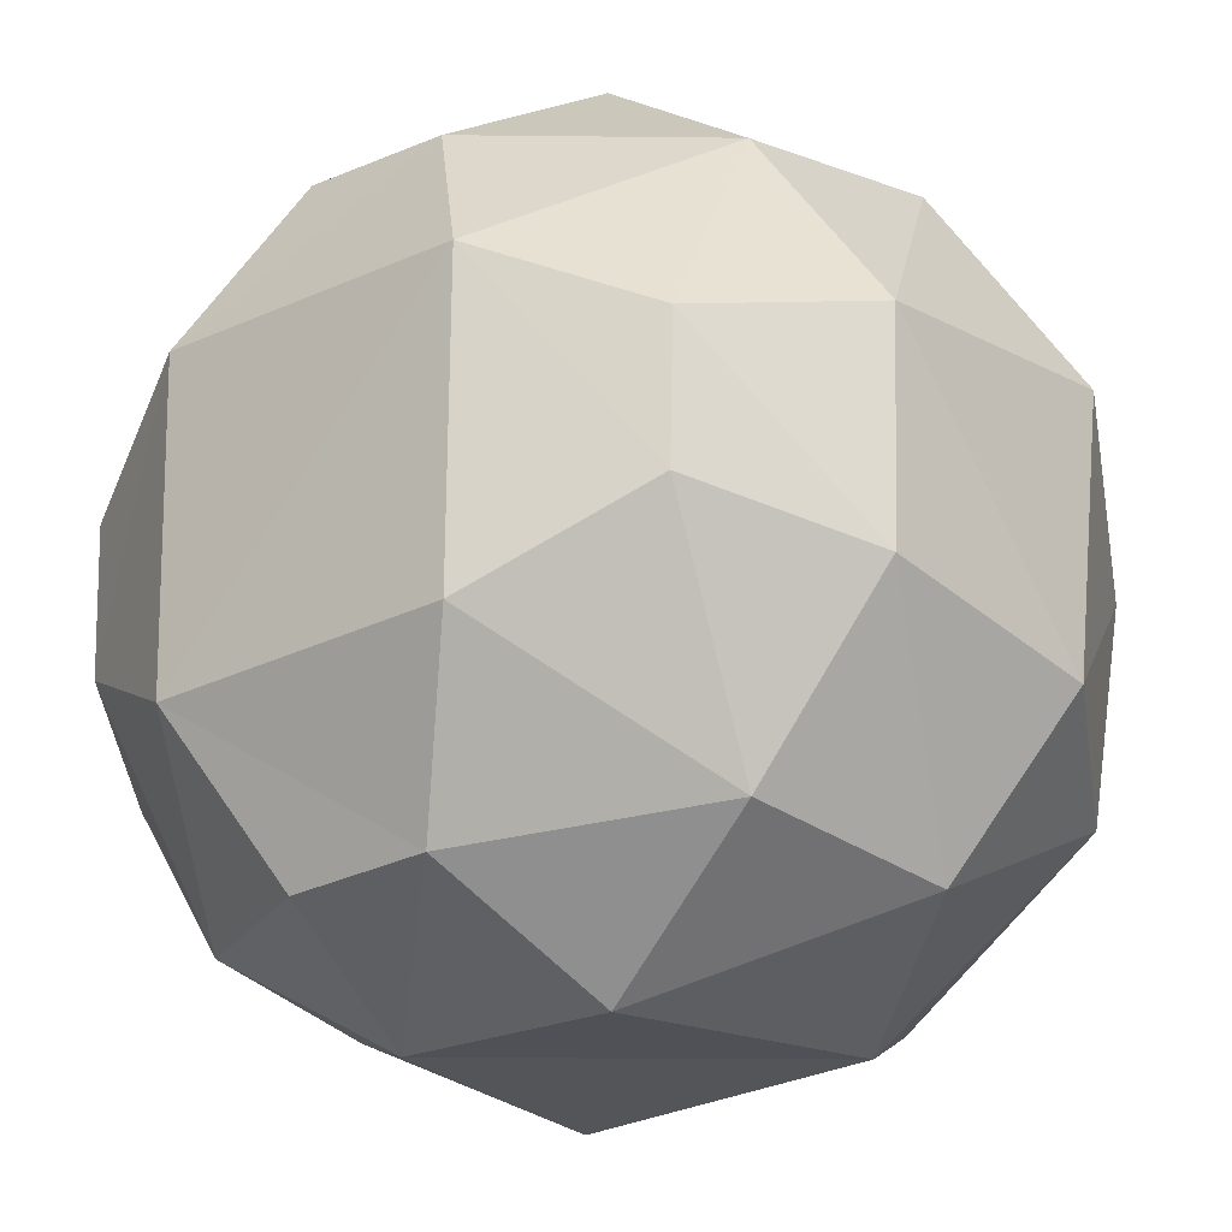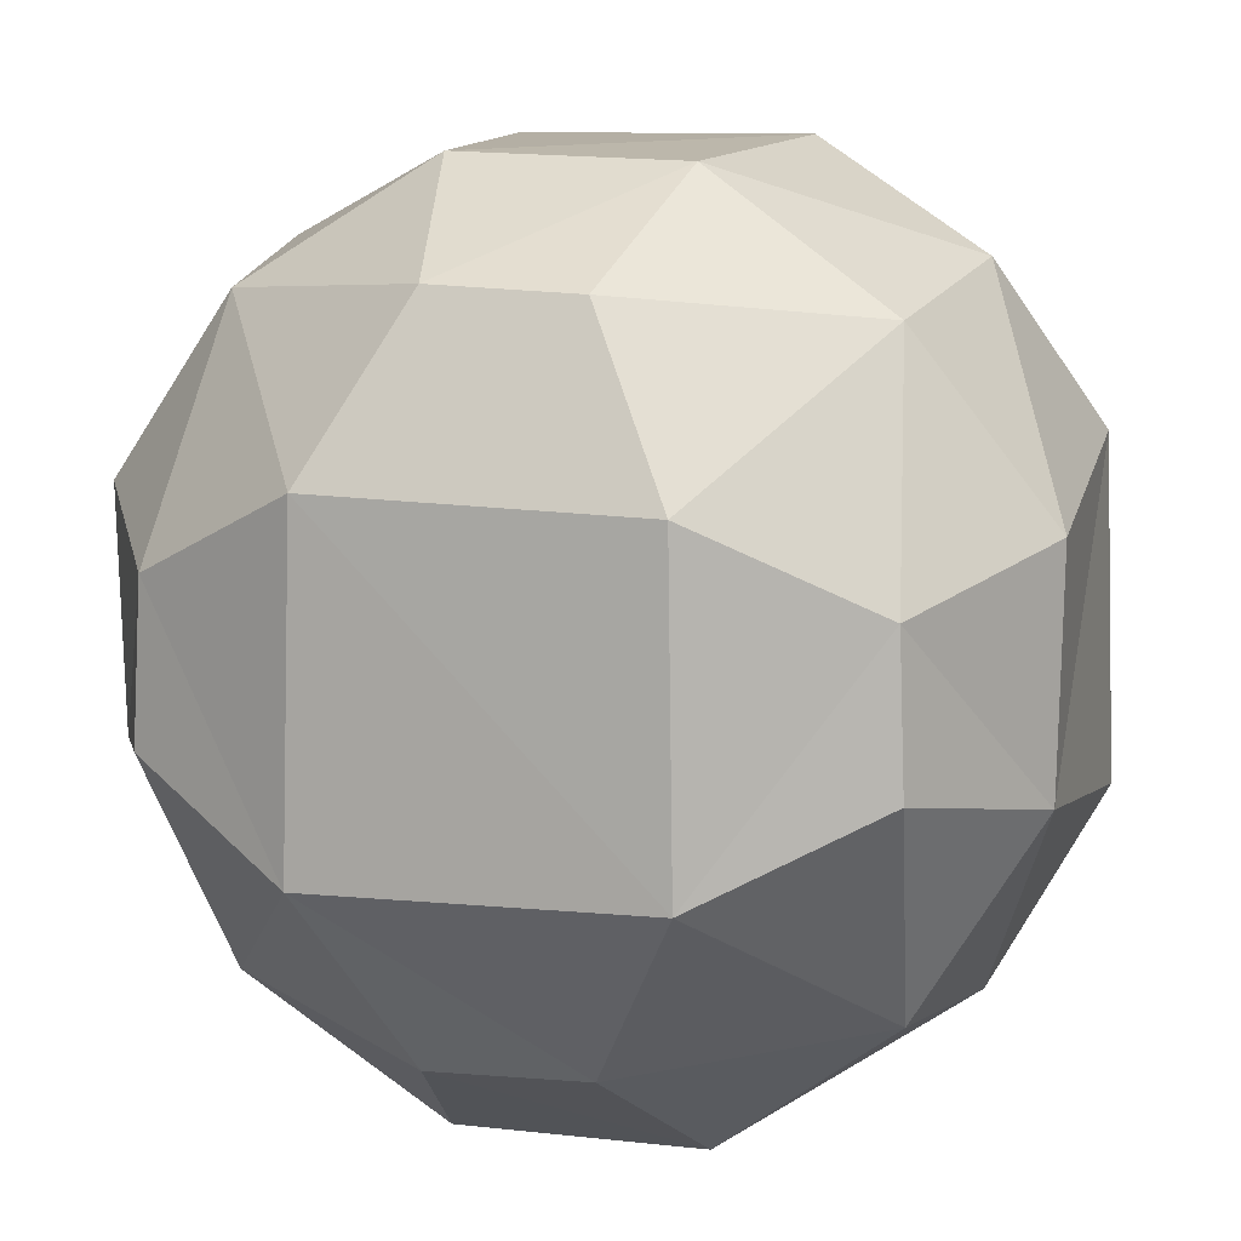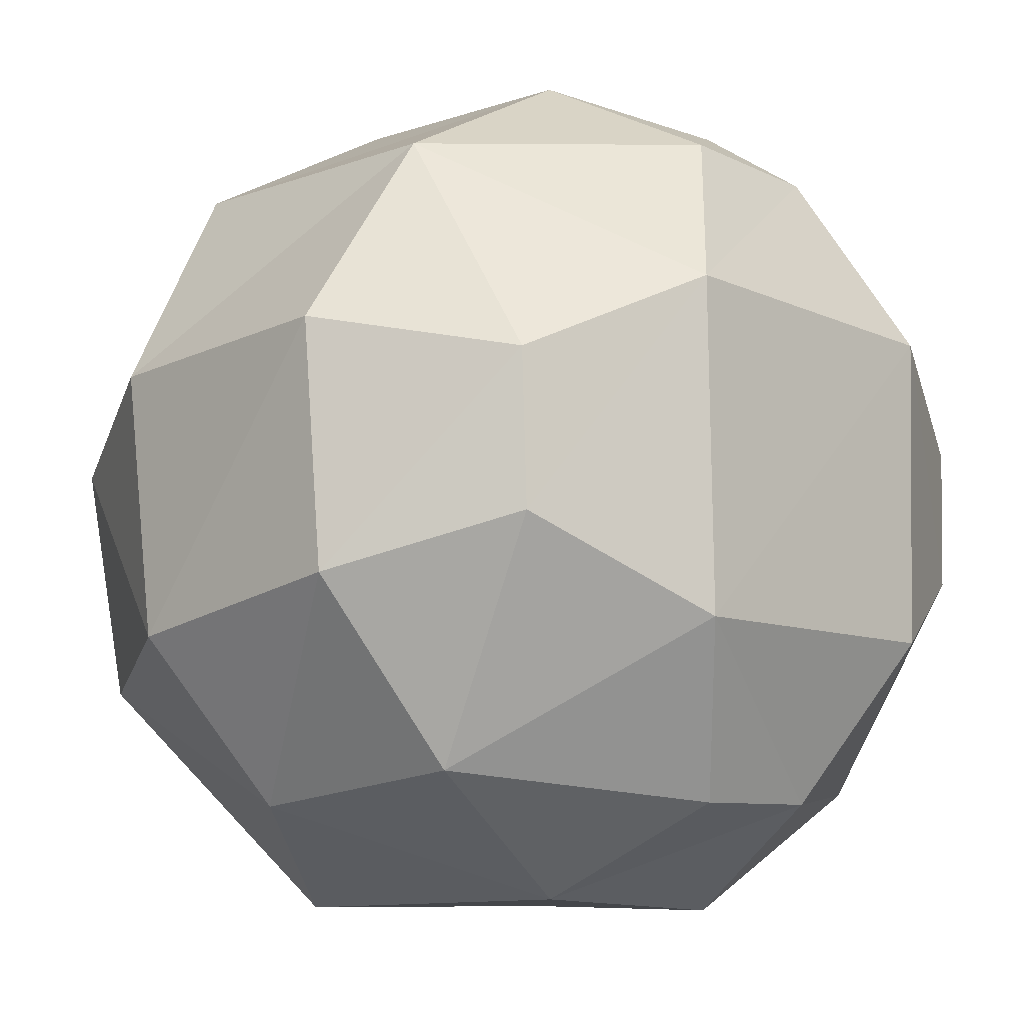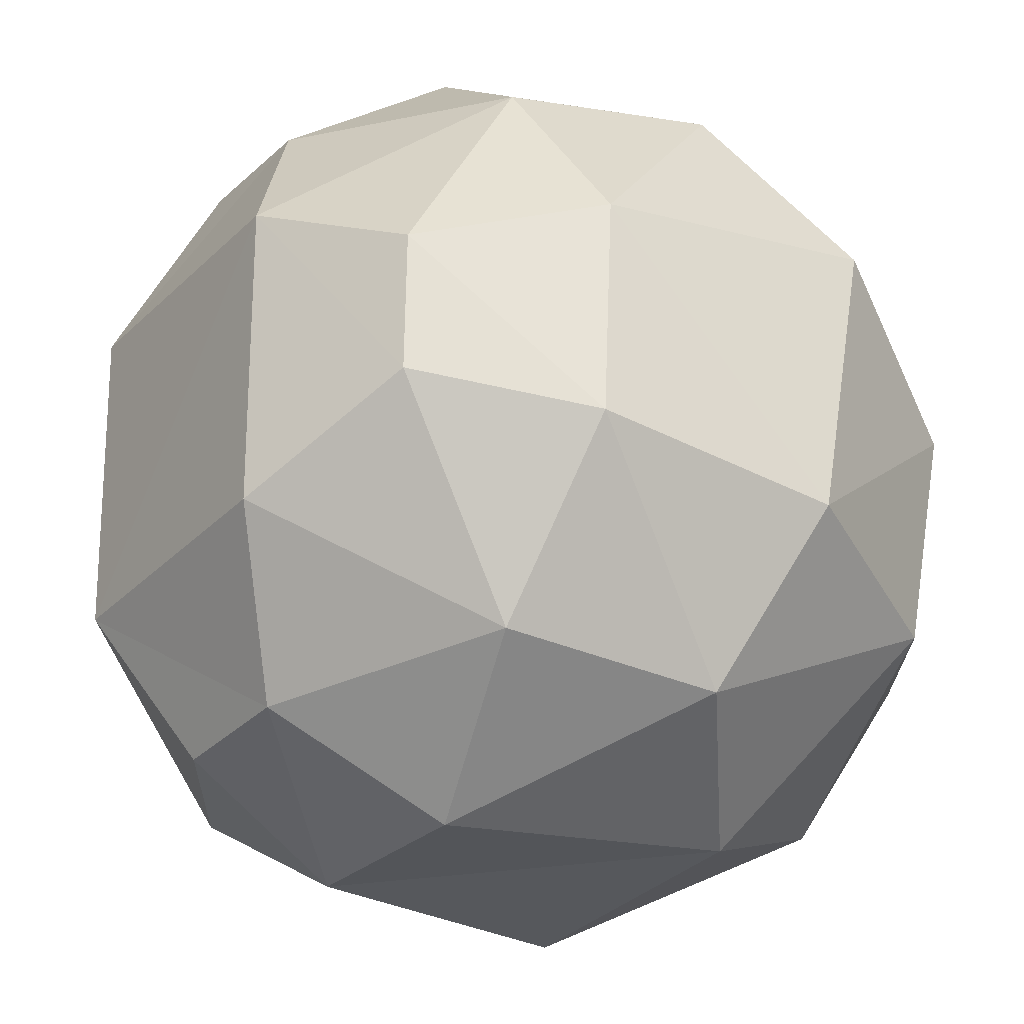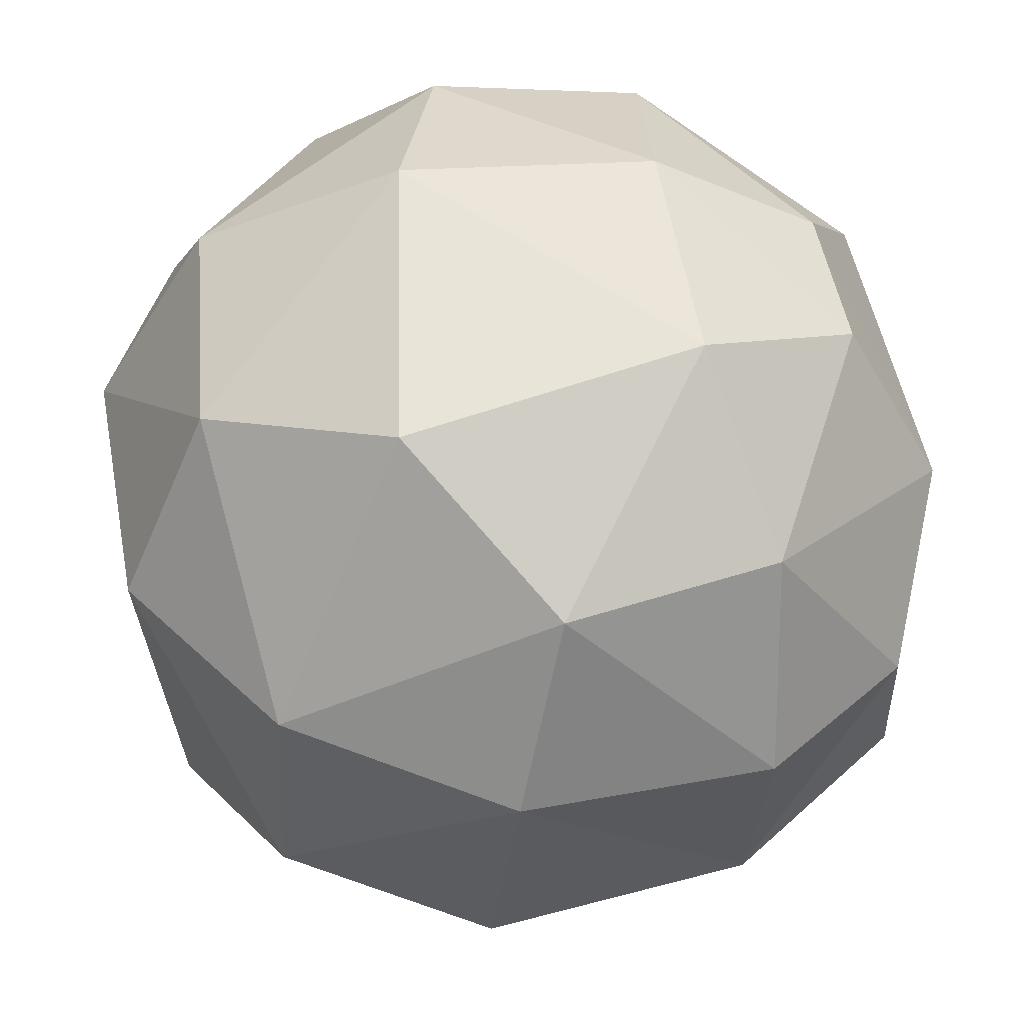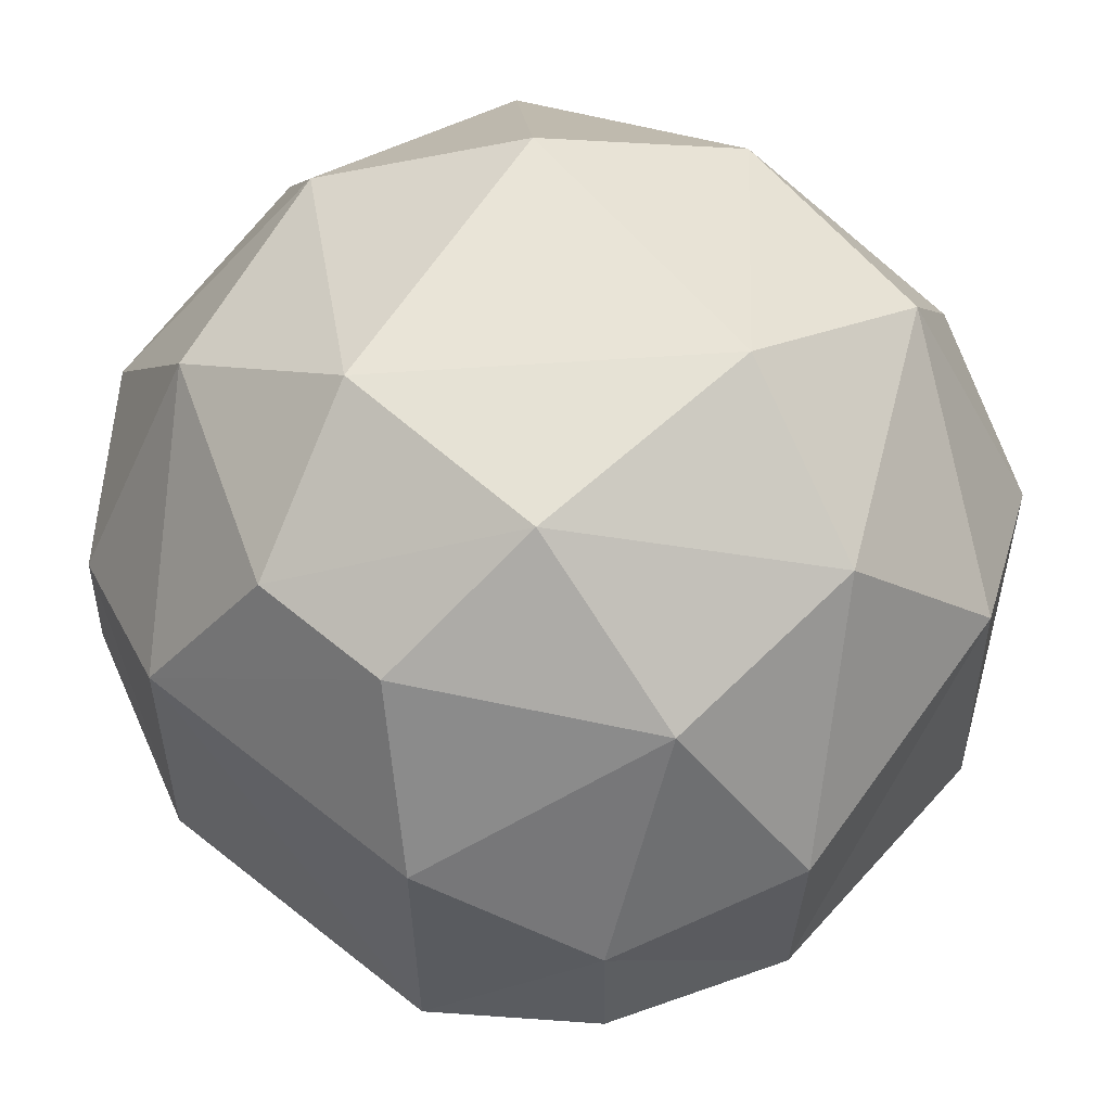
<metadata>
{"format":"obj","ext":"obj","renderer":"f3d","projection":"perspective","resolution":1024,"background":"white","views":[{"elev":-23.6,"azim":129.7,"up":"+Z"},{"elev":11.5,"azim":107.9,"up":"+Y"},{"elev":-11.1,"azim":45.4,"up":"+Z"},{"elev":-26.9,"azim":147.2,"up":"+Z"},{"elev":60.0,"azim":-12.3,"up":"+Y"},{"elev":60.8,"azim":129.9,"up":"+Y"}]}
</metadata>
<code>
o Icosphere_Icosphere.002
v -0.6527 -0.08118 0.6813
v -0.6495 -0.6831 0.07991
v -0.8224 -0.3209 0.32
v -0.2511 -0.2055 0.8832
v -0.2451 -0.8806 0.2041
v -0.2842 -0.6395 0.6386
v -0.8628 0.3075 0.2004
v -0.6527 0.6737 0.05684
v -0.1863 0.3379 0.8641
v -0.05538 0.6799 0.6539
v -0.6137 0.4082 0.6149
v -0.2955 0.8634 0.2983
v -0.6021 -0.6234 -0.3973
v -0.8581 -0.2312 -0.3153
v -0.6495 -0.1418 -0.672
v -0.1716 -0.8731 -0.3416
v -0.04962 -0.6532 -0.6746
v -0.3007 -0.3153 -0.8551
v -0.8481 0.2506 -0.3291
v -0.5866 0.6393 -0.4
v -0.6496 0.1656 -0.6805
v -0.1772 0.8741 -0.3061
v -0.2872 0.3461 -0.8321
v -0.03954 0.676 -0.66
v 0.3333 -0.6273 0.6265
v 0.3063 -0.2125 0.8535
v 0.315 -0.8867 0.2236
v 0.6713 -0.1427 0.6574
v 0.6698 -0.6565 0.1416
v 0.8302 -0.315 0.3146
v 0.335 0.2662 0.8512
v 0.3898 0.6243 0.5852
v 0.3153 0.8608 0.2178
v 0.6656 0.1673 0.6416
v 0.8196 0.3447 0.297
v 0.6553 0.6679 0.1334
v 0.343 -0.8672 -0.2726
v 0.3921 -0.5898 -0.6281
v 0.3031 -0.2134 -0.8553
v 0.6686 -0.6433 -0.1683
v 0.8253 -0.2983 -0.3478
v 0.6603 -0.1337 -0.6781
v 0.3916 0.6061 -0.604
v 0.33 0.8517 -0.2362
v 0.303 0.2496 -0.8631
v 0.8097 0.3327 -0.3336
v 0.654 0.659 -0.1547
v 0.6508 0.1599 -0.6649
f 2 6 3
f 6 1 3
f 1 7 3
f 1 9 11
f 11 10 12
f 8 11 12
f 2 14 13
f 16 2 13
f 17 13 18
f 13 15 18
f 14 7 19
f 19 8 20
f 15 19 21
f 8 22 20
f 18 21 23
f 21 20 23
f 20 24 23
f 6 26 4
f 25 5 27
f 25 29 30
f 28 25 30
f 9 26 31
f 10 31 32
f 10 33 12
f 26 34 31
f 34 30 35
f 32 34 35
f 32 36 33
f 27 16 37
f 37 17 38
f 39 17 18
f 29 37 40
f 30 40 41
f 40 38 41
f 42 38 39
f 22 33 44
f 39 23 45
f 45 24 43
f 24 44 43
f 35 41 46
f 47 35 46
f 47 43 44
f 44 36 47
f 48 41 42
f 48 39 45
f 43 48 45
f 2 5 6
f 6 4 1
f 1 11 7
f 1 4 9
f 11 9 10
f 8 7 11
f 2 3 14
f 16 5 2
f 17 16 13
f 13 14 15
f 14 3 7
f 19 7 8
f 15 14 19
f 8 12 22
f 18 15 21
f 21 19 20
f 20 22 24
f 6 25 26
f 25 6 5
f 25 27 29
f 28 26 25
f 9 4 26
f 10 9 31
f 10 32 33
f 26 28 34
f 34 28 30
f 32 31 34
f 32 35 36
f 27 5 16
f 37 16 17
f 39 38 17
f 29 27 37
f 30 29 40
f 40 37 38
f 42 41 38
f 22 12 33
f 39 18 23
f 45 23 24
f 24 22 44
f 35 30 41
f 47 36 35
f 47 46 43
f 44 33 36
f 48 46 41
f 48 42 39
f 43 46 48

</code>
